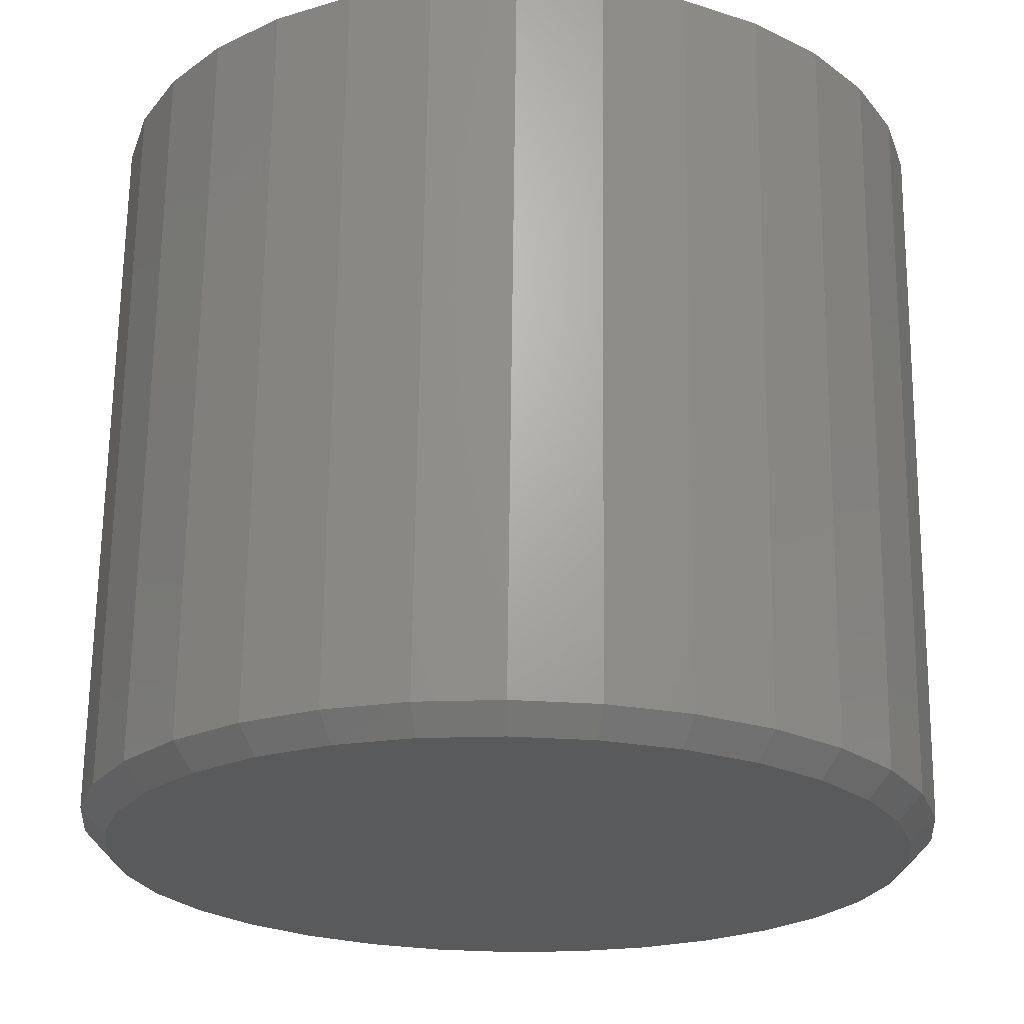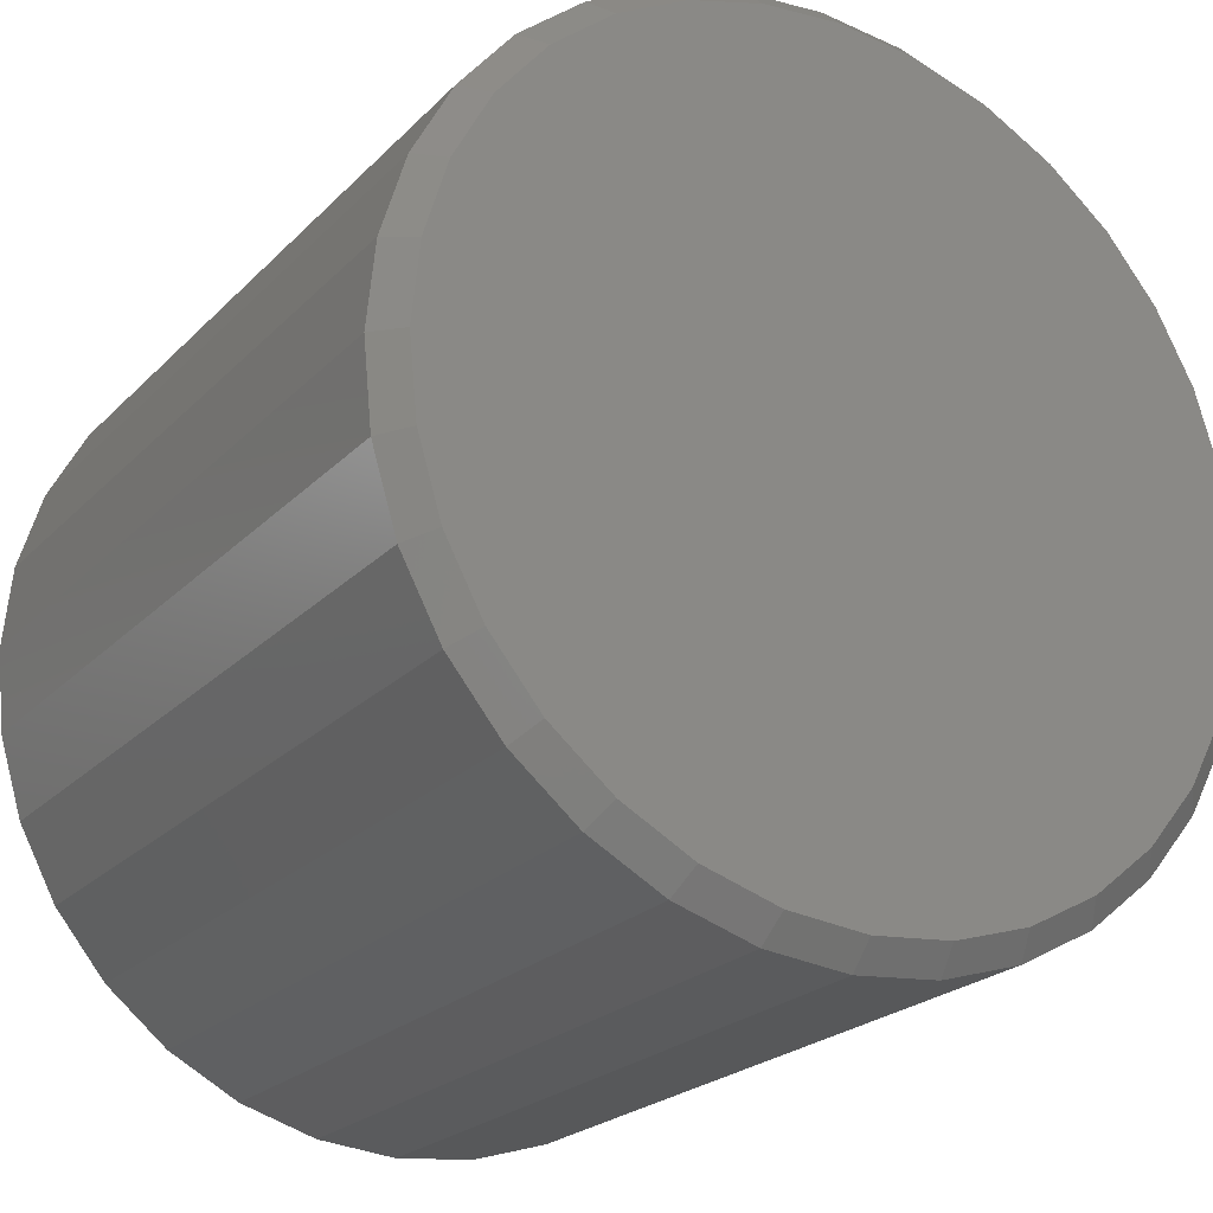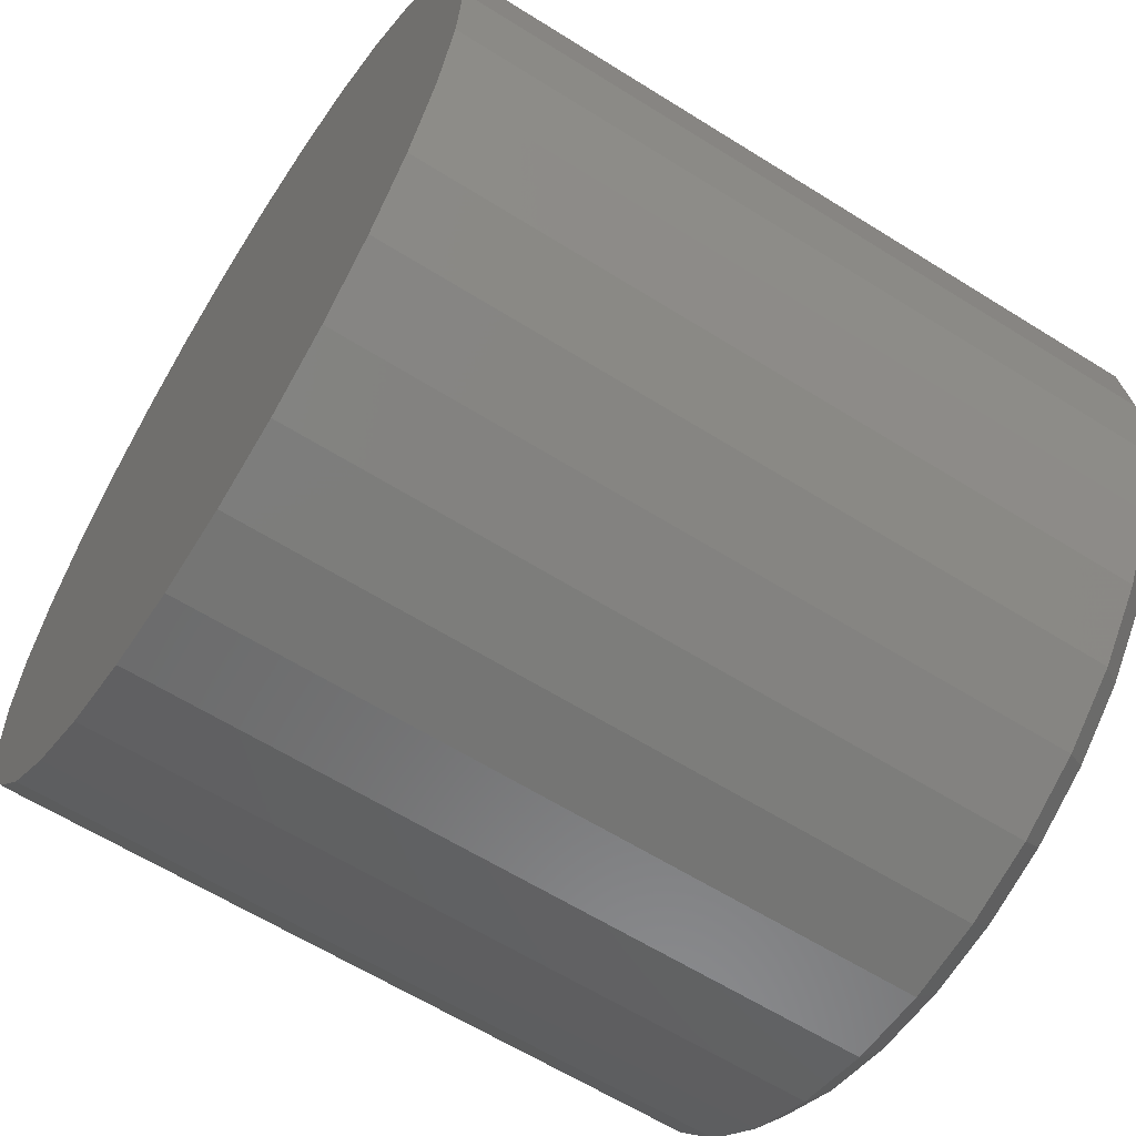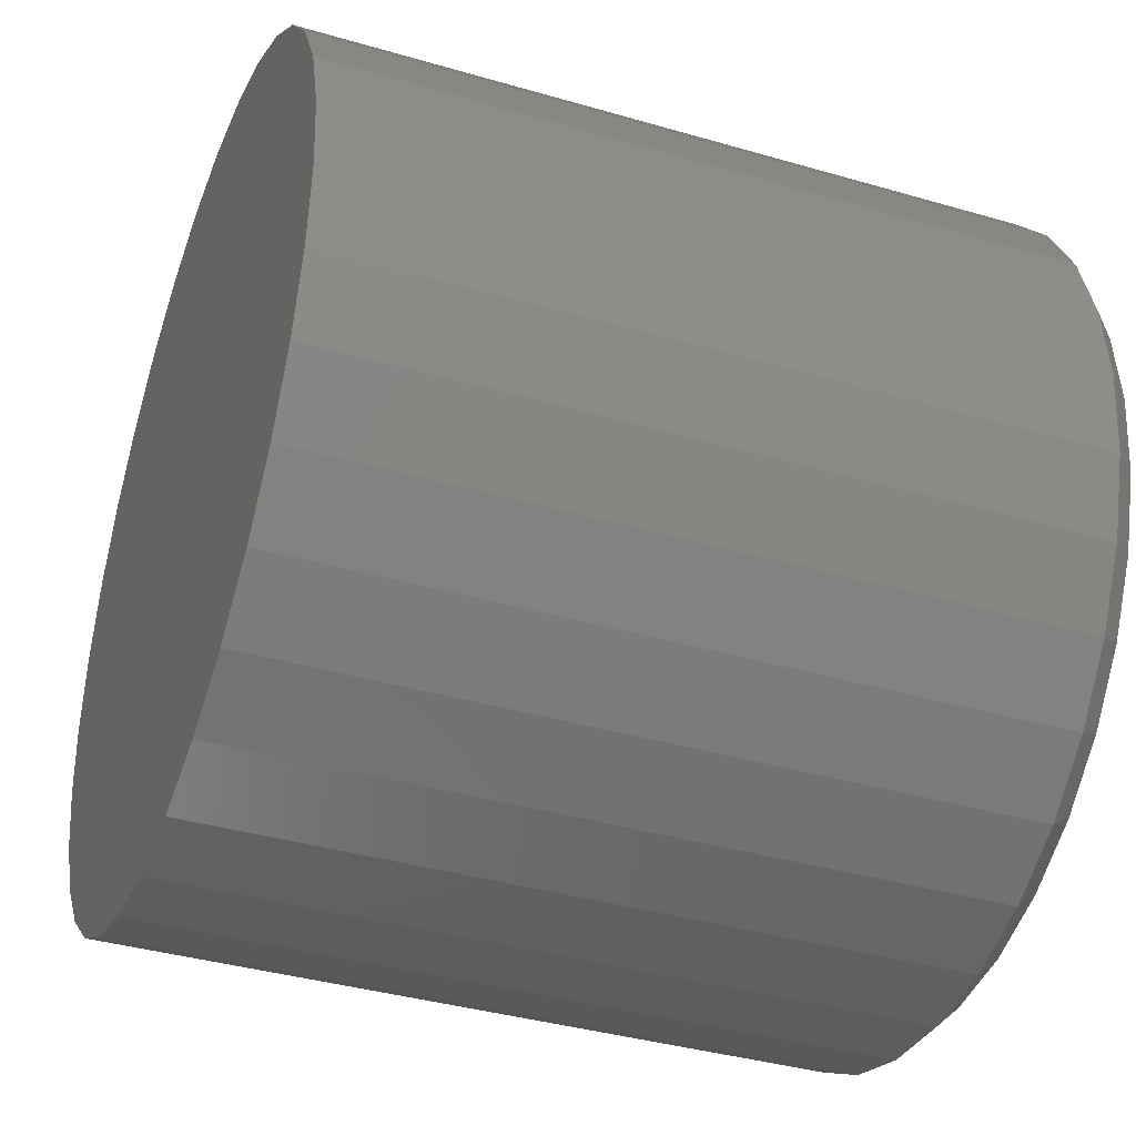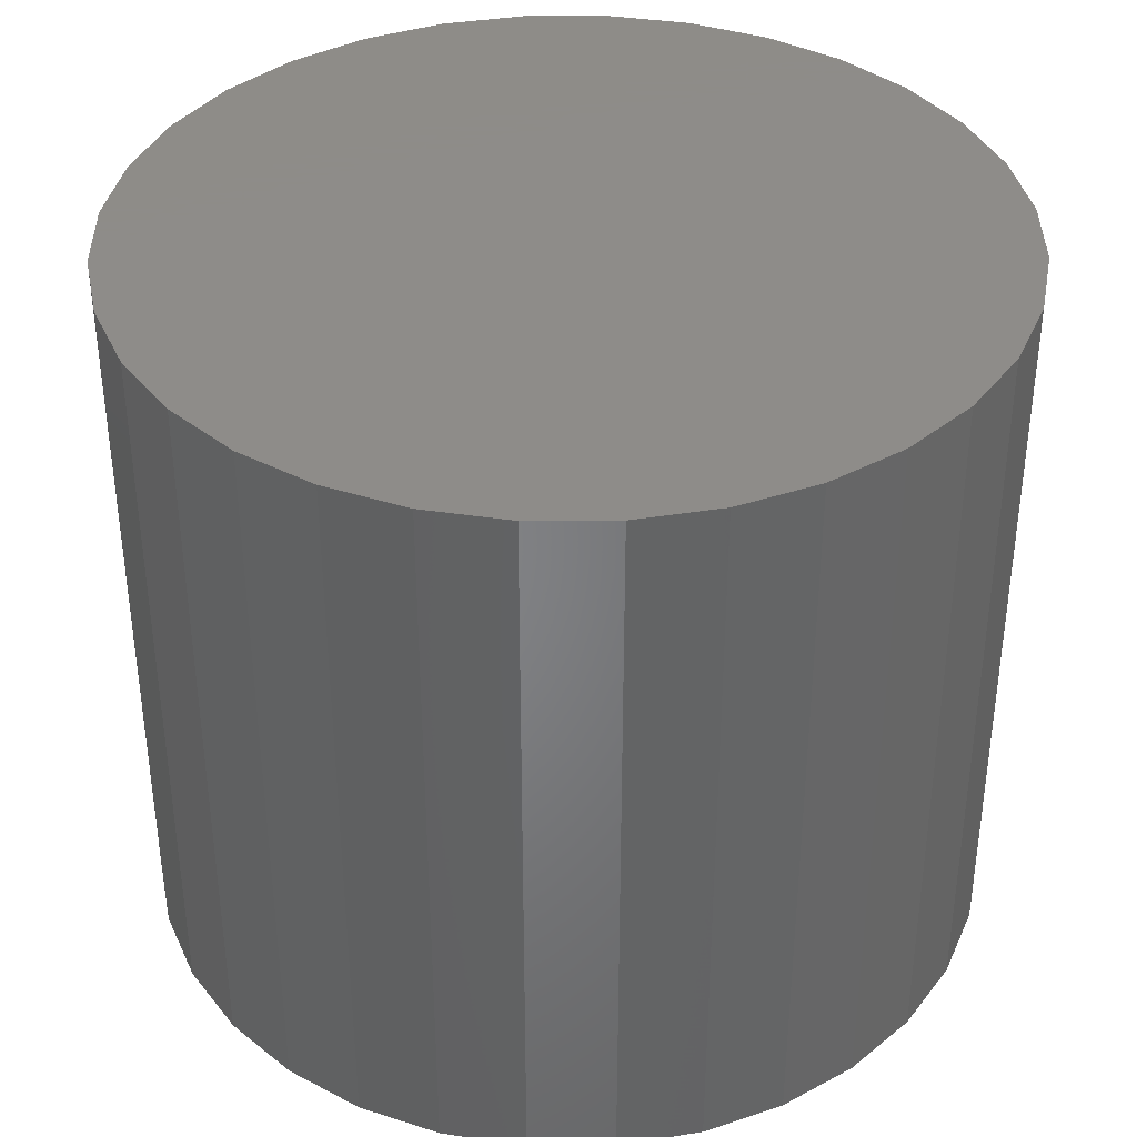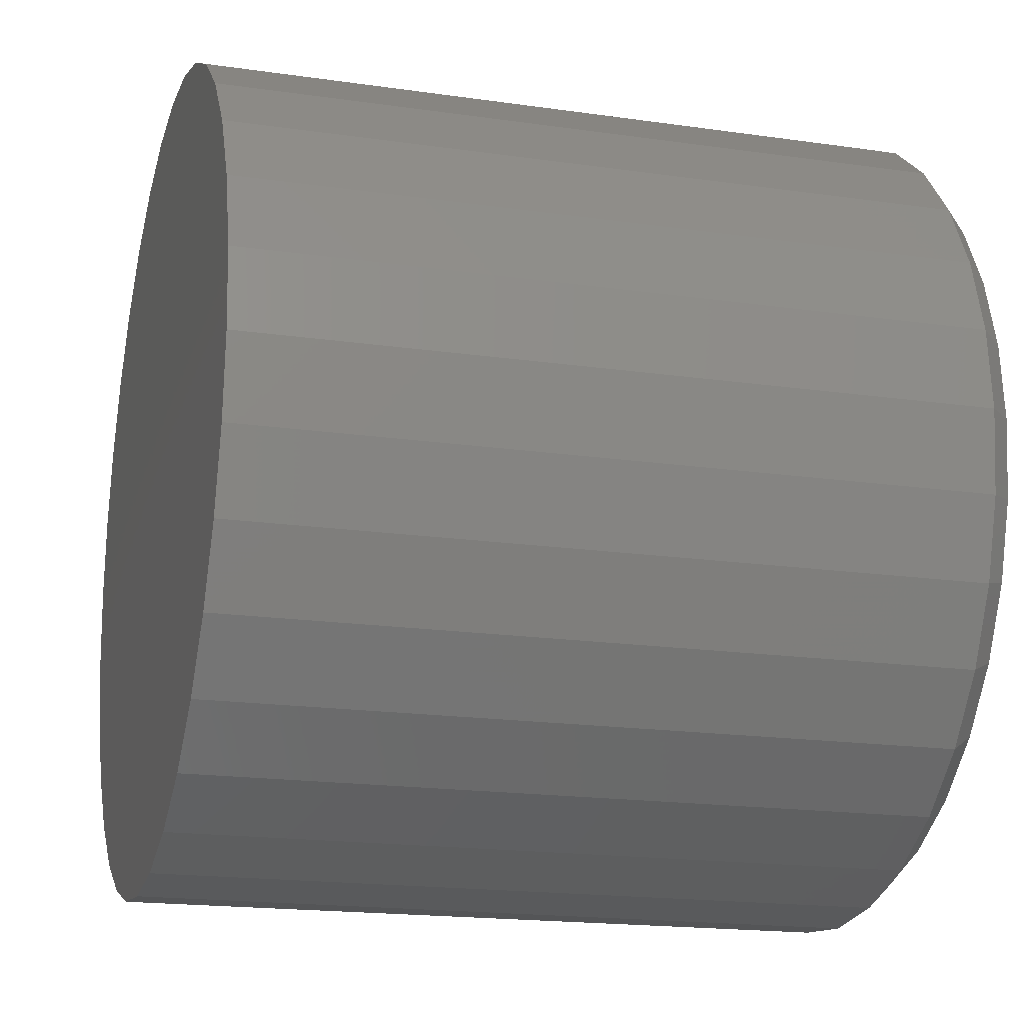
<metadata>
{"format":"stl","ext":"stl","renderer":"f3d","projection":"perspective","resolution":1024,"background":"white","views":[{"elev":67.2,"azim":0.7,"up":"+Z"},{"elev":-22.7,"azim":-31.5,"up":"+Z"},{"elev":-62.1,"azim":-122.5,"up":"+Z"},{"elev":-37.9,"azim":-110.4,"up":"+Z"},{"elev":38.0,"azim":-51.0,"up":"+Y"},{"elev":-18.1,"azim":-105.7,"up":"+Z"}]}
</metadata>
<code>
# stl→obj: 96 verts, 188 faces
v -0.04142 -0.4766 0.2479
v 0.05721 -0.4766 0.2479
v 0.007895 -0.4766 0.2528
v -0.08885 -0.4766 0.2336
v 0.1046 -0.4766 0.2336
v 0.1046 -0.4766 -0.2336
v -0.04142 -0.4766 -0.2479
v 0.05721 -0.4766 -0.2479
v 0.007895 -0.4766 -0.2528
v 0.1483 -0.4766 0.2102
v -0.1326 -0.4766 0.2102
v 0.1866 -0.4766 0.1788
v -0.1709 -0.4766 0.1788
v 0.2181 -0.4766 0.1404
v -0.2023 -0.4766 0.1404
v 0.2414 -0.4766 0.09674
v -0.2257 -0.4766 0.09674
v 0.2558 -0.4766 0.04932
v -0.24 -0.4766 0.04932
v 0.2607 -0.4766 -1.782e-16
v -0.2449 -0.4766 -2.789e-16
v 0.2558 -0.4766 -0.04932
v -0.24 -0.4766 -0.04932
v 0.2414 -0.4766 -0.09674
v -0.2257 -0.4766 -0.09674
v 0.2181 -0.4766 -0.1404
v -0.2023 -0.4766 -0.1404
v 0.1866 -0.4766 -0.1788
v -0.1709 -0.4766 -0.1788
v 0.1483 -0.4766 -0.2102
v -0.1326 -0.4766 -0.2102
v -0.08885 -0.4766 -0.2336
v 0.2763 1.131e-16 -6.284e-17
v 0.2763 -0.4609 -3.67e-16
v 0.2712 1.125e-16 -0.05237
v 0.2712 -0.4609 -0.05237
v 0.2559 1.108e-16 -0.1027
v 0.2559 -0.4609 -0.1027
v 0.2311 1.08e-16 -0.1491
v 0.2311 -0.4609 -0.1491
v 0.1977 1.043e-16 -0.1898
v 0.1977 -0.4609 -0.1898
v 0.157 9.982e-17 -0.2232
v 0.157 -0.4609 -0.2232
v 0.1106 9.467e-17 -0.248
v 0.1106 -0.4609 -0.248
v 0.06026 8.908e-17 -0.2633
v 0.06026 -0.4609 -0.2633
v 0.007895 8.327e-17 -0.2684
v 0.007895 -0.4609 -0.2684
v -0.04447 7.745e-17 -0.2633
v -0.04447 -0.4609 -0.2633
v -0.09483 7.186e-17 -0.248
v -0.09483 -0.4609 -0.248
v -0.1412 6.671e-17 -0.2232
v -0.1412 -0.4609 -0.2232
v -0.1819 6.219e-17 -0.1898
v -0.1819 -0.4609 -0.1898
v -0.2153 5.849e-17 -0.1491
v -0.2153 -0.4609 -0.1491
v -0.2401 5.573e-17 -0.1027
v -0.2401 -0.4609 -0.1027
v -0.2554 5.404e-17 -0.05237
v -0.2554 -0.4609 -0.05237
v -0.2605 5.347e-17 2.899e-18
v -0.2605 -0.4609 2.899e-18
v -0.2554 5.404e-17 0.05237
v -0.2554 -0.4609 0.05237
v -0.2401 5.573e-17 0.1027
v -0.2401 -0.4609 0.1027
v -0.2153 5.849e-17 0.1491
v -0.2153 -0.4609 0.1491
v -0.1819 6.219e-17 0.1898
v -0.1819 -0.4609 0.1898
v -0.1412 6.671e-17 0.2232
v -0.1412 -0.4609 0.2232
v -0.09483 7.186e-17 0.248
v -0.09483 -0.4609 0.248
v -0.04447 7.745e-17 0.2633
v -0.04447 -0.4609 0.2633
v 0.007895 8.327e-17 0.2684
v 0.007895 -0.4609 0.2684
v 0.06026 8.908e-17 0.2633
v 0.06026 -0.4609 0.2633
v 0.1106 9.467e-17 0.248
v 0.1106 -0.4609 0.248
v 0.157 9.982e-17 0.2232
v 0.157 -0.4609 0.2232
v 0.1977 1.043e-16 0.1898
v 0.1977 -0.4609 0.1898
v 0.2311 1.08e-16 0.1491
v 0.2311 -0.4609 0.1491
v 0.2559 1.108e-16 0.1027
v 0.2559 -0.4609 0.1027
v 0.2712 1.125e-16 0.05237
v 0.2712 -0.4609 0.05237
f 1 2 3
f 2 1 4
f 2 4 5
f 6 7 8
f 8 7 9
f 5 4 10
f 10 4 11
f 10 11 12
f 12 11 13
f 12 13 14
f 14 13 15
f 14 15 16
f 16 15 17
f 16 17 18
f 18 17 19
f 18 19 20
f 20 19 21
f 20 21 22
f 22 21 23
f 22 23 24
f 24 23 25
f 24 25 26
f 26 25 27
f 26 27 28
f 28 27 29
f 28 29 30
f 30 29 31
f 30 31 6
f 6 31 32
f 6 32 7
f 33 34 35
f 35 34 36
f 35 36 37
f 37 36 38
f 37 38 39
f 39 38 40
f 39 40 41
f 41 40 42
f 41 42 43
f 43 42 44
f 43 44 45
f 45 44 46
f 45 46 47
f 47 46 48
f 47 48 49
f 49 48 50
f 49 50 51
f 51 50 52
f 51 52 53
f 53 52 54
f 53 54 55
f 55 54 56
f 55 56 57
f 57 56 58
f 57 58 59
f 59 58 60
f 59 60 61
f 61 60 62
f 61 62 63
f 63 62 64
f 63 64 65
f 65 64 66
f 65 66 67
f 67 66 68
f 67 68 69
f 69 68 70
f 69 70 71
f 71 70 72
f 71 72 73
f 73 72 74
f 73 74 75
f 75 74 76
f 75 76 77
f 77 76 78
f 77 78 79
f 79 78 80
f 79 80 81
f 81 80 82
f 81 82 83
f 83 82 84
f 83 84 85
f 85 84 86
f 85 86 87
f 87 86 88
f 87 88 89
f 89 88 90
f 89 90 91
f 91 90 92
f 91 92 93
f 93 92 94
f 93 94 95
f 95 94 96
f 95 96 33
f 33 96 34
f 9 7 50
f 50 48 9
f 40 28 42
f 42 28 30
f 42 30 44
f 28 40 26
f 26 40 38
f 26 38 24
f 24 38 36
f 24 36 22
f 22 36 34
f 22 34 20
f 27 58 29
f 29 58 56
f 29 56 31
f 58 27 60
f 60 27 25
f 60 25 62
f 62 25 23
f 62 23 64
f 64 23 21
f 64 21 66
f 50 7 52
f 52 7 32
f 52 32 54
f 54 32 31
f 54 31 56
f 9 48 8
f 8 48 46
f 8 46 6
f 6 46 44
f 6 44 30
f 3 2 82
f 82 80 3
f 72 13 74
f 74 13 11
f 74 11 76
f 13 72 15
f 15 72 70
f 15 70 17
f 17 70 68
f 17 68 19
f 19 68 66
f 19 66 21
f 14 90 12
f 12 90 88
f 12 88 10
f 90 14 92
f 92 14 16
f 92 16 94
f 94 16 18
f 94 18 96
f 96 18 20
f 96 20 34
f 82 2 84
f 84 2 5
f 84 5 86
f 86 5 10
f 86 10 88
f 3 80 1
f 1 80 78
f 1 78 4
f 4 78 76
f 4 76 11
f 81 83 79
f 49 51 47
f 47 51 53
f 47 53 45
f 45 53 55
f 45 55 43
f 43 55 57
f 43 57 41
f 41 57 59
f 41 59 39
f 39 59 61
f 39 61 37
f 37 61 63
f 37 63 35
f 35 63 65
f 35 65 33
f 33 65 67
f 33 67 95
f 95 67 69
f 95 69 93
f 93 69 71
f 93 71 91
f 91 71 73
f 91 73 89
f 89 73 75
f 89 75 87
f 87 75 77
f 87 77 85
f 85 77 79
f 85 79 83

</code>
